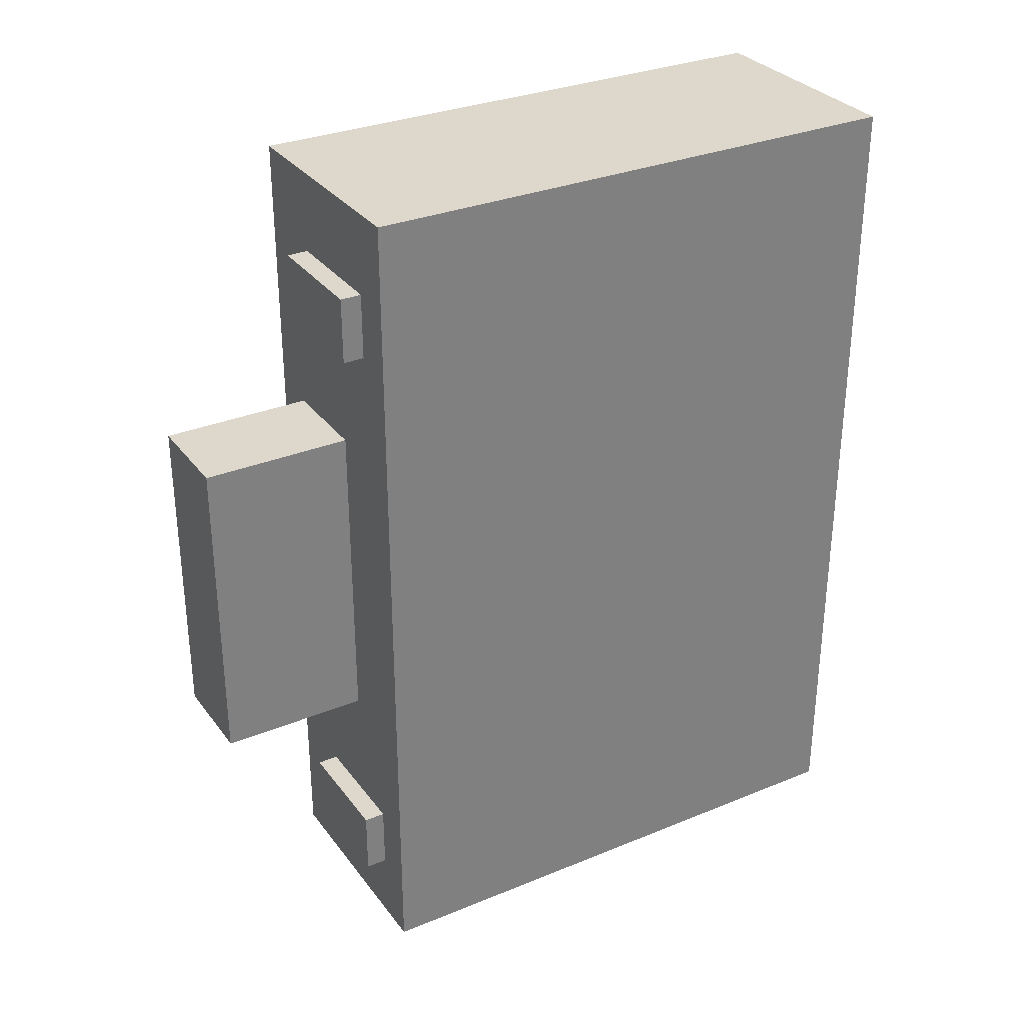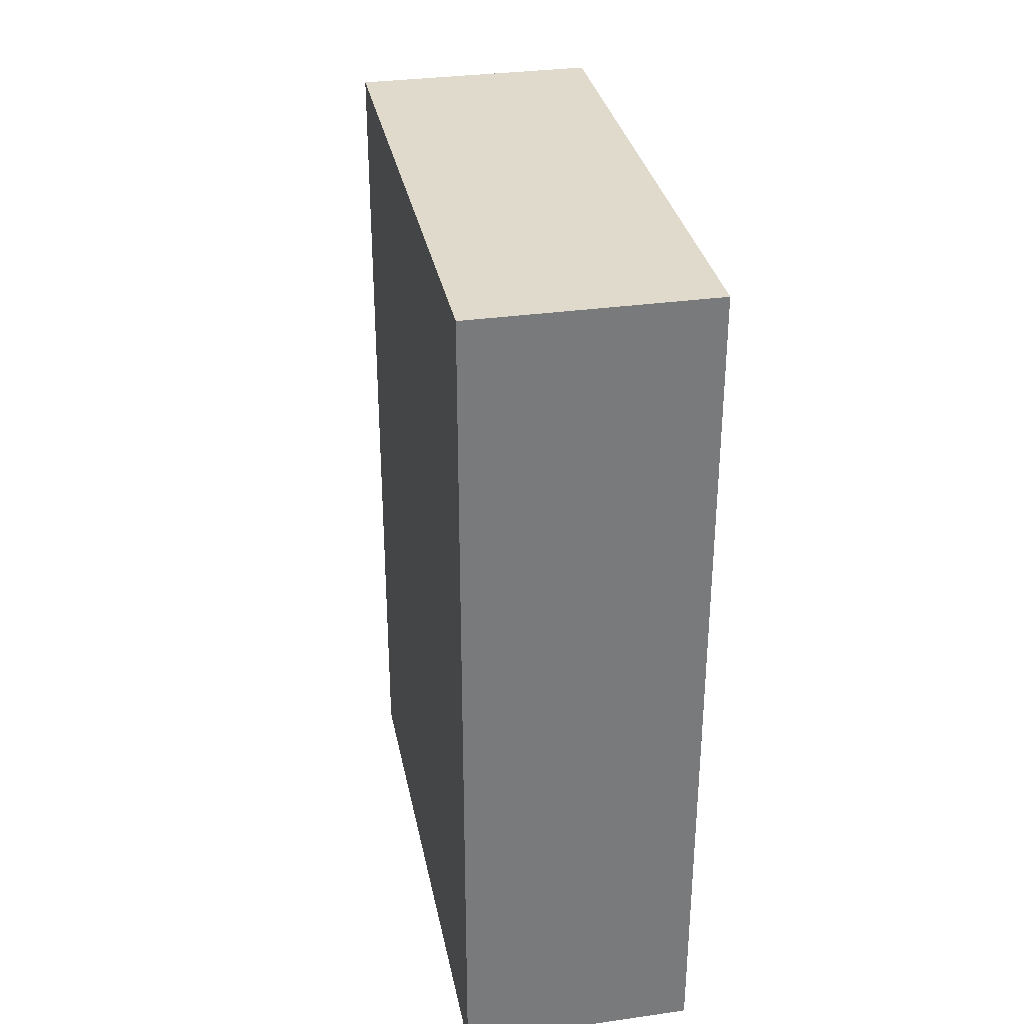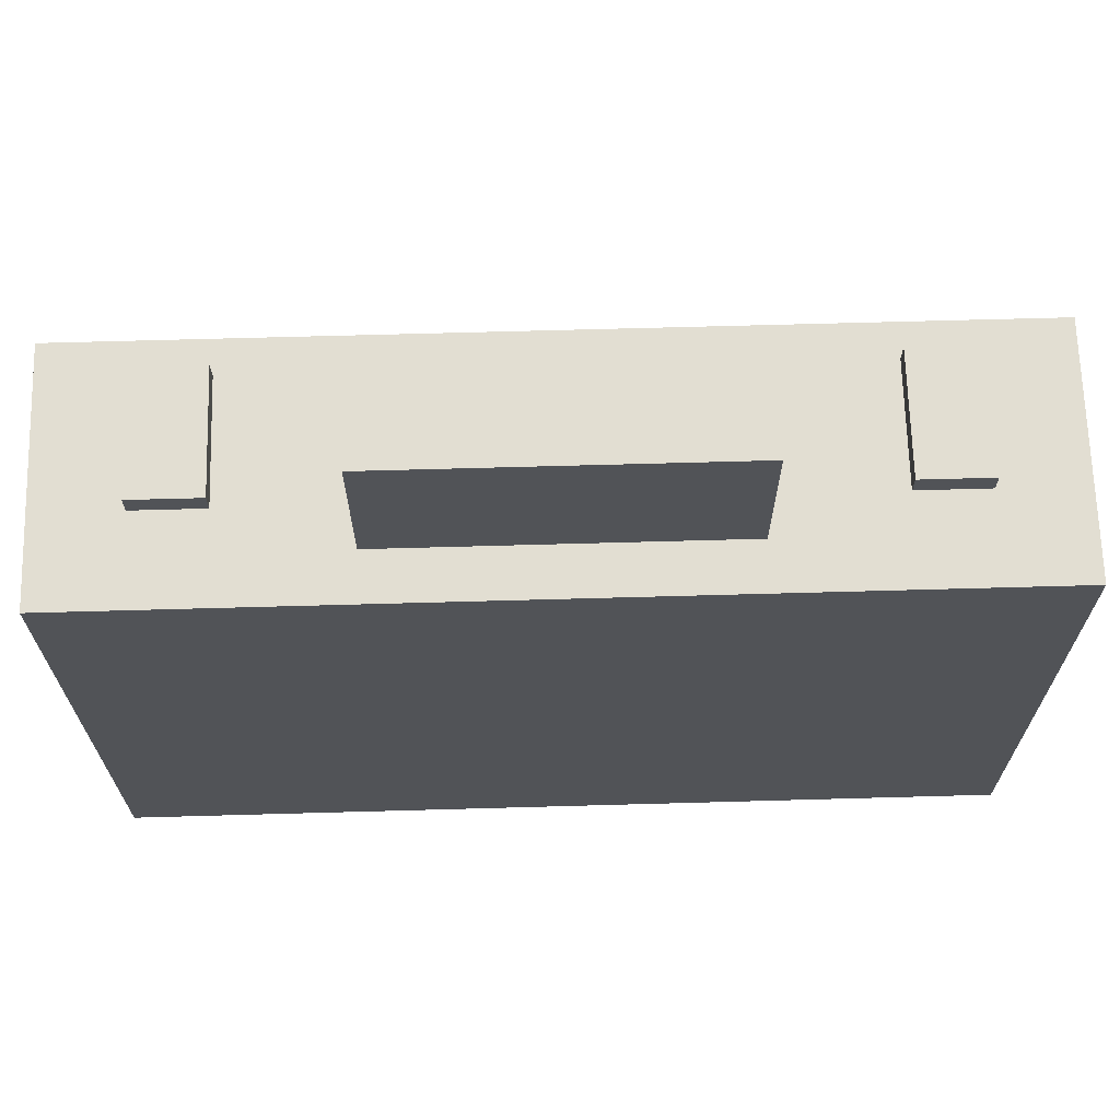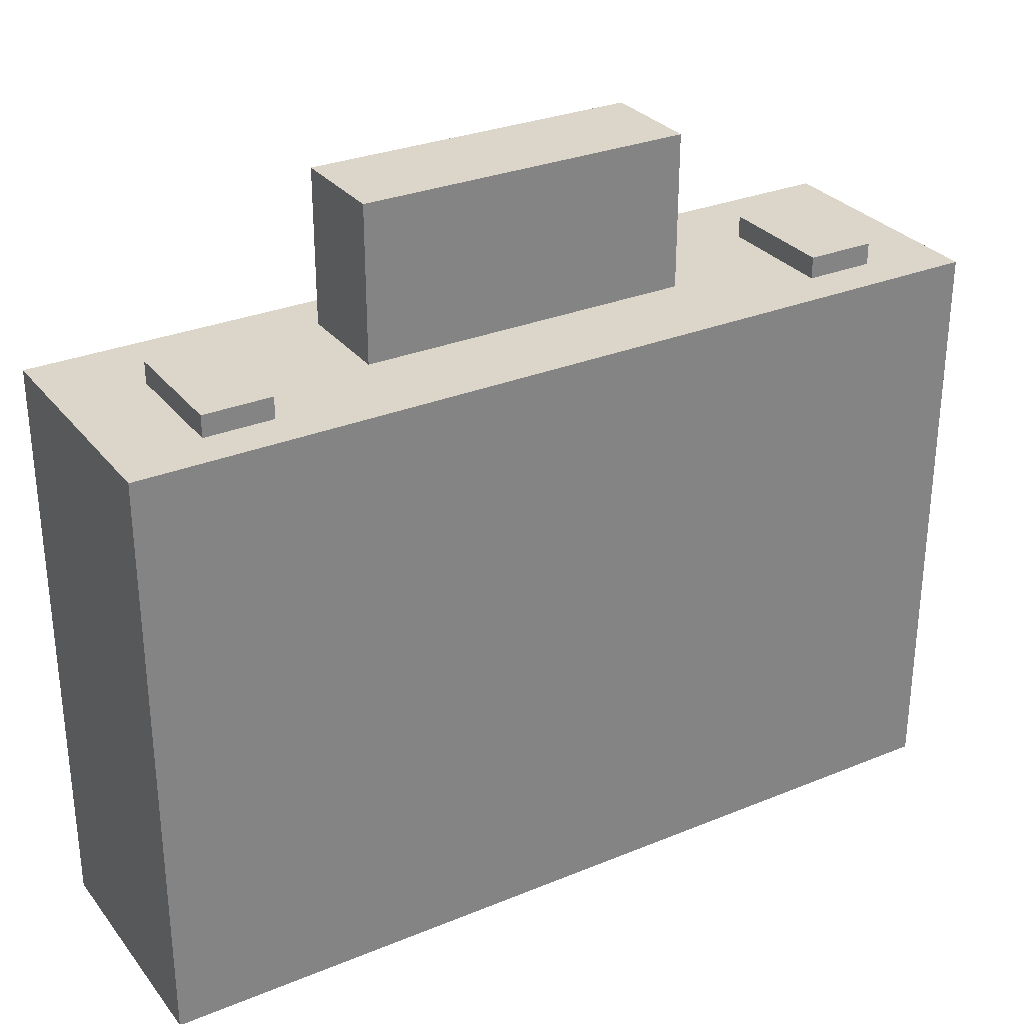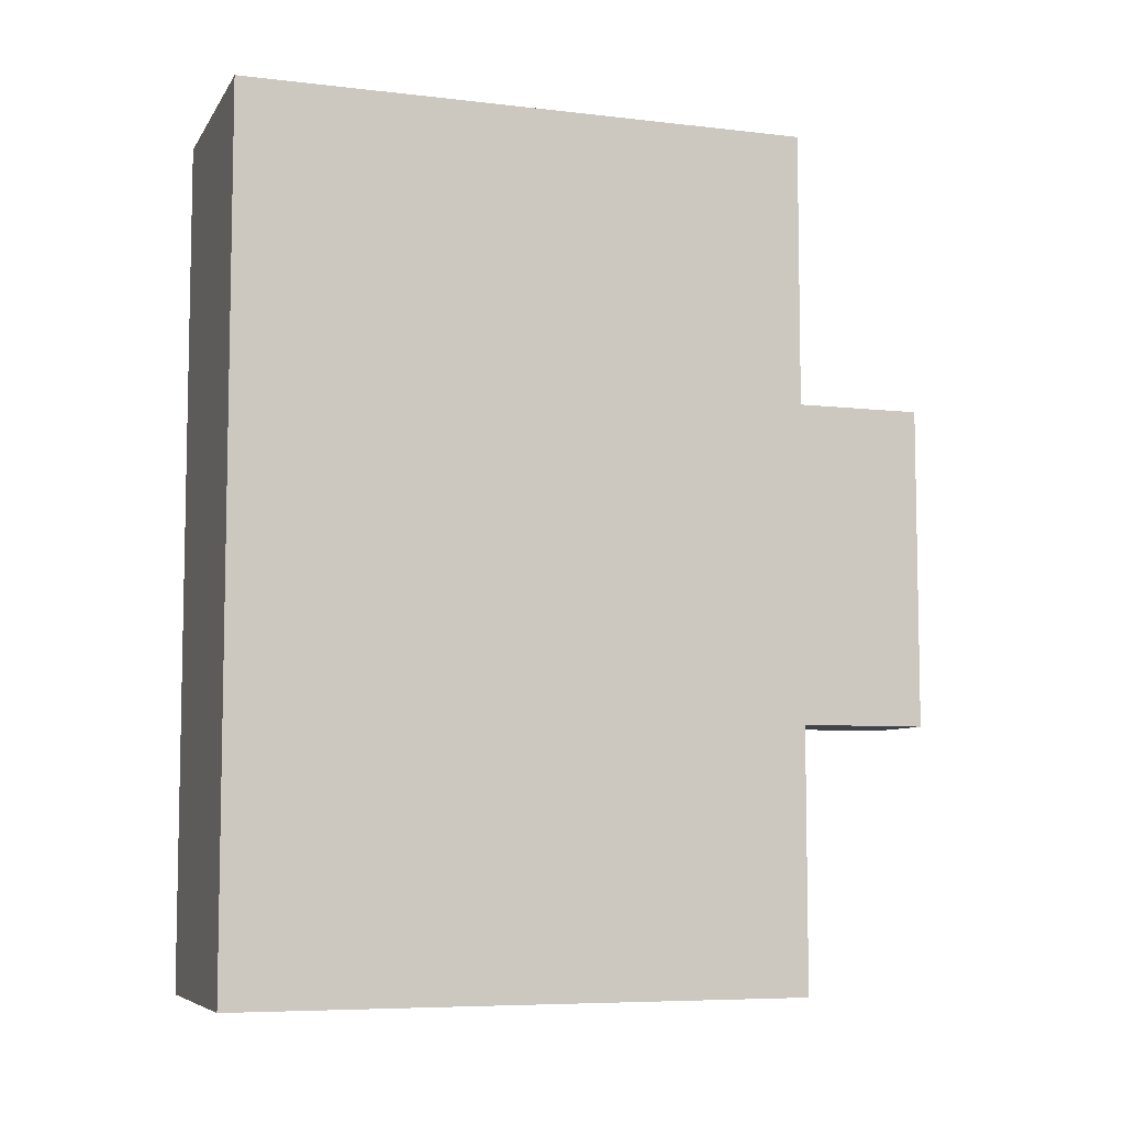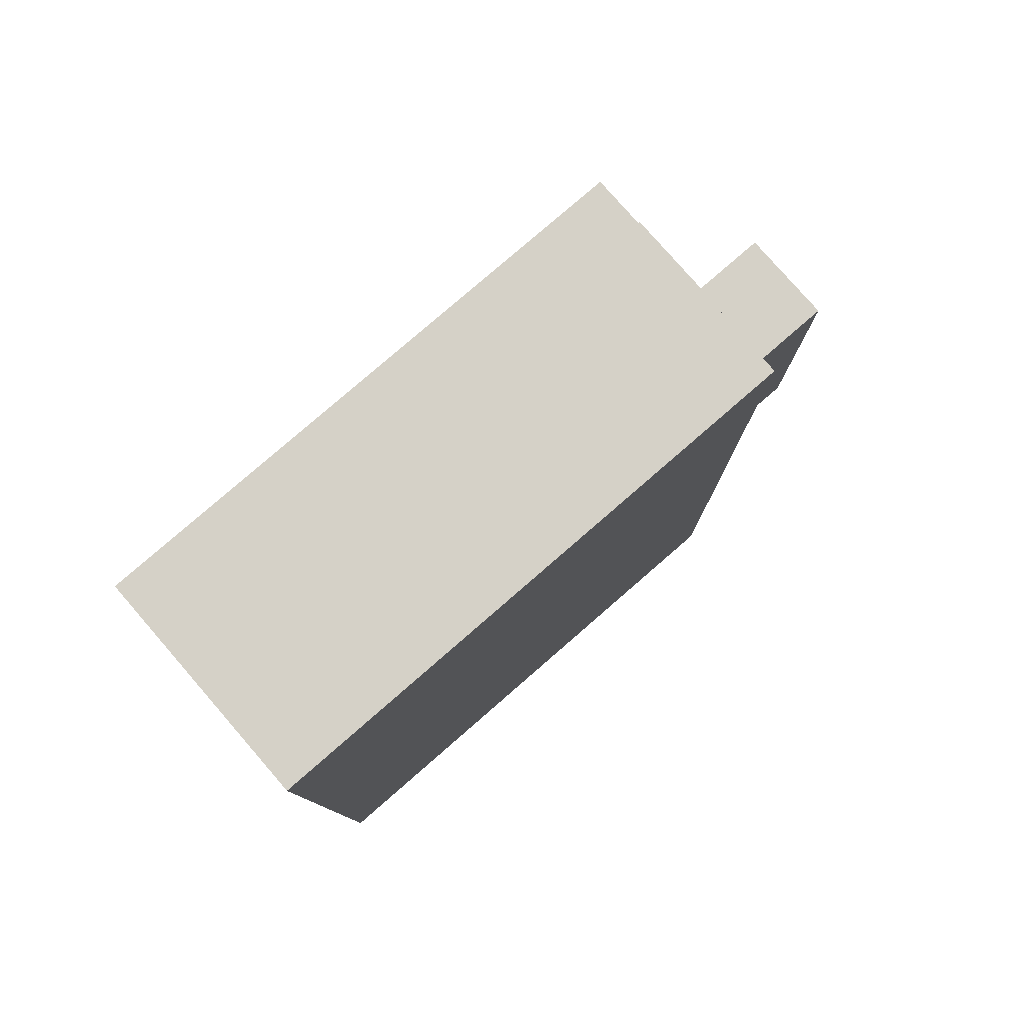
<metadata>
{"format":"obj","ext":"obj","renderer":"f3d","projection":"perspective","resolution":1024,"background":"white","views":[{"elev":31.2,"azim":-120.3,"up":"+Z"},{"elev":32.4,"azim":-11.1,"up":"+Z"},{"elev":67.9,"azim":88.4,"up":"+Y"},{"elev":29.8,"azim":-120.9,"up":"+Y"},{"elev":-7.0,"azim":71.3,"up":"+Z"},{"elev":79.3,"azim":49.0,"up":"+Z"}]}
</metadata>
<code>
v 3.641 22.59 36.8
v 3.641 24.82 36.8
v -8.808 22.59 36.8
v -8.808 24.82 36.8
v -8.808 22.59 29.75
v -8.808 24.82 29.75
v 3.641 22.59 29.75
v 3.641 24.82 29.75
v -1.143 22.59 29.75
v -1.143 24.82 29.75
v -1.143 24.82 36.8
v -1.143 22.59 36.8
v 0.7346 22.59 29.75
v 0.7346 24.82 29.75
v 0.7346 24.82 36.8
v 0.7346 22.59 36.8
v 3.641 22.59 -29.75
v 3.641 24.82 -29.75
v -8.808 22.59 -29.75
v -8.808 24.82 -29.75
v -8.808 22.59 -36.8
v -8.808 24.82 -36.8
v 3.641 22.59 -36.8
v 3.641 24.82 -36.8
v -1.143 22.59 -36.8
v -1.143 24.82 -36.8
v -1.143 24.82 -29.75
v -1.143 22.59 -29.75
v 0.7346 22.59 -36.8
v 0.7346 24.82 -36.8
v 0.7346 24.82 -29.75
v 0.7346 22.59 -29.75
v -2.839 22.29 17.27
v 7.602 22.29 17.27
v -2.839 38.29 17.27
v 7.602 38.29 17.27
v -2.839 38.29 -17.27
v 7.602 38.29 -17.27
v -2.839 22.29 -17.27
v 7.602 22.29 -17.27
v -2.839 22.29 -8.635
v 7.602 22.29 -8.635
v -2.839 22.29 8.635
v 7.602 22.29 8.635
v 7.602 30.29 -8.635
v -2.839 30.29 -8.635
v -2.839 30.29 8.635
v 7.602 30.29 8.635
v -12.57 -38.29 45.32
v 12.57 -38.29 45.32
v -12.57 22.29 45.32
v 12.57 22.29 45.32
v -12.57 22.29 -45.32
v 12.57 22.29 -45.32
v -12.57 -38.29 -45.32
v 12.57 -38.29 -45.32
v -3.007 22.29 -45.32
v -3.007 -38.29 -45.32
v -3.007 -38.29 45.32
v -3.007 22.29 45.32
v -5.587 22.29 -45.32
v -5.587 -38.29 -45.32
v -5.587 -38.29 45.32
v -5.587 22.29 45.32
f 1 2 15 16
f 4 6 5 3
f 13 14 8 7
f 2 8 14 15
f 1 7 8 2
f 6 10 9 5
f 11 10 6 4
f 12 11 4 3
f 9 10 14 13
f 15 14 10 11
f 16 15 11 12
f 17 18 31 32
f 20 22 21 19
f 29 30 24 23
f 18 24 30 31
f 17 23 24 18
f 22 26 25 21
f 27 26 22 20
f 28 27 20 19
f 25 26 30 29
f 31 30 26 27
f 32 31 27 28
f 36 35 33 34
f 38 37 35 36
f 37 38 40 39
f 45 38 36 48
f 35 37 46 47
f 44 42 45 48
f 46 41 43 47
f 48 36 34 44
f 38 45 42 40
f 46 37 39 41
f 35 47 43 33
f 49 63 64 51
f 51 64 61 53
f 53 61 62 55
f 63 49 55 62
f 54 52 50 56
f 49 51 53 55
f 58 57 54 56
f 50 59 58 56
f 60 59 50 52
f 60 52 54 57
f 62 61 57 58
f 59 63 62 58
f 64 63 59 60
f 64 60 57 61

</code>
